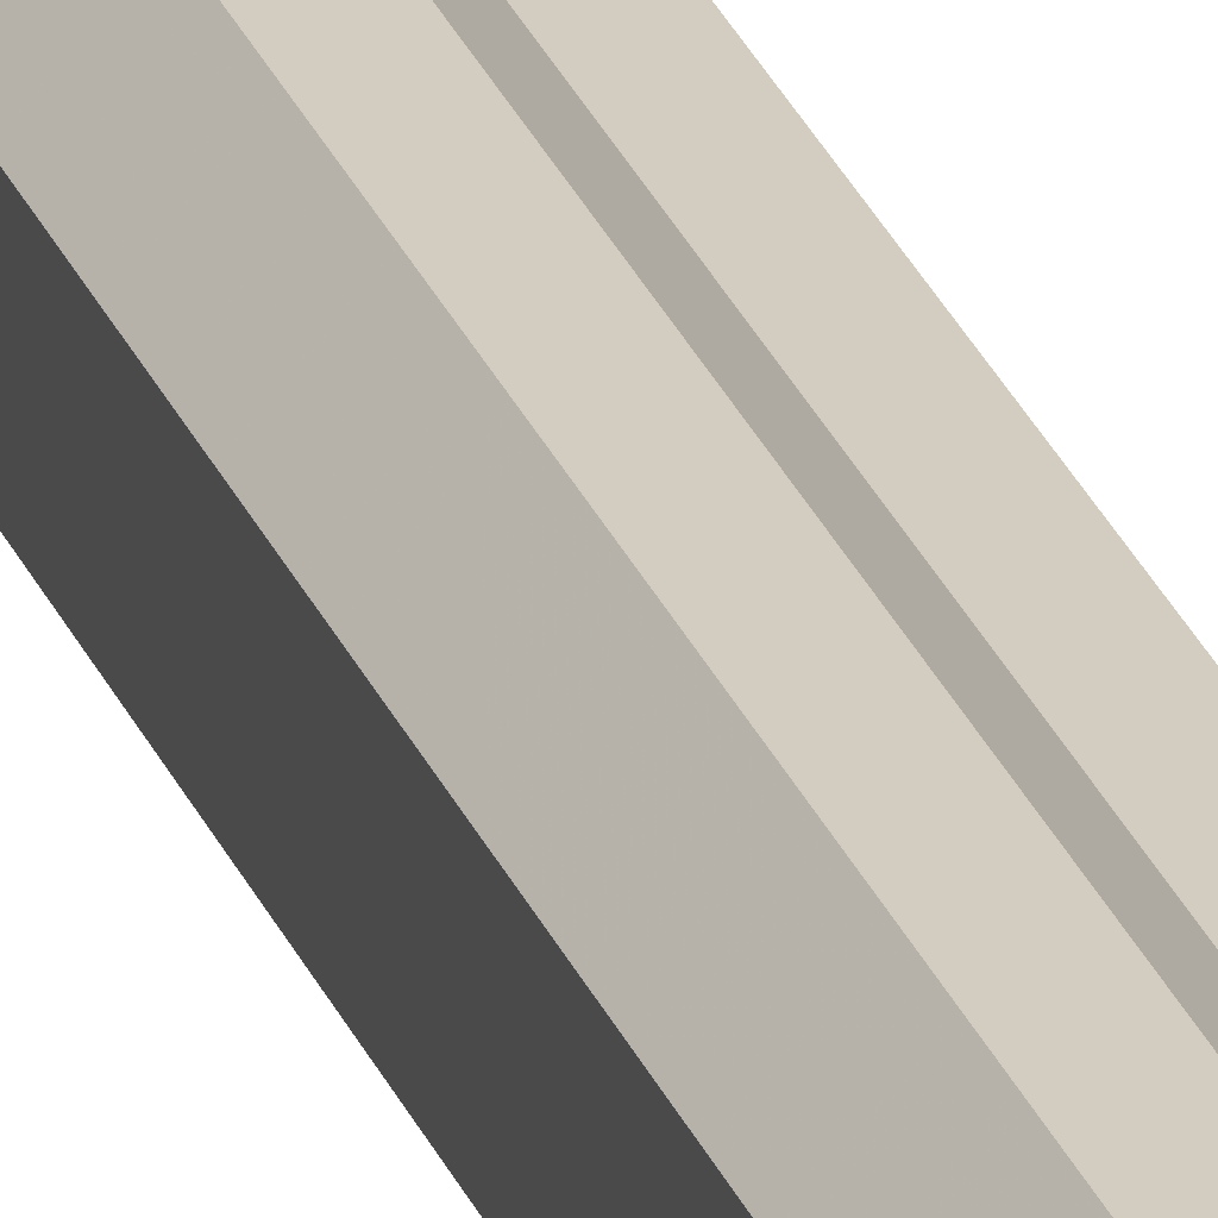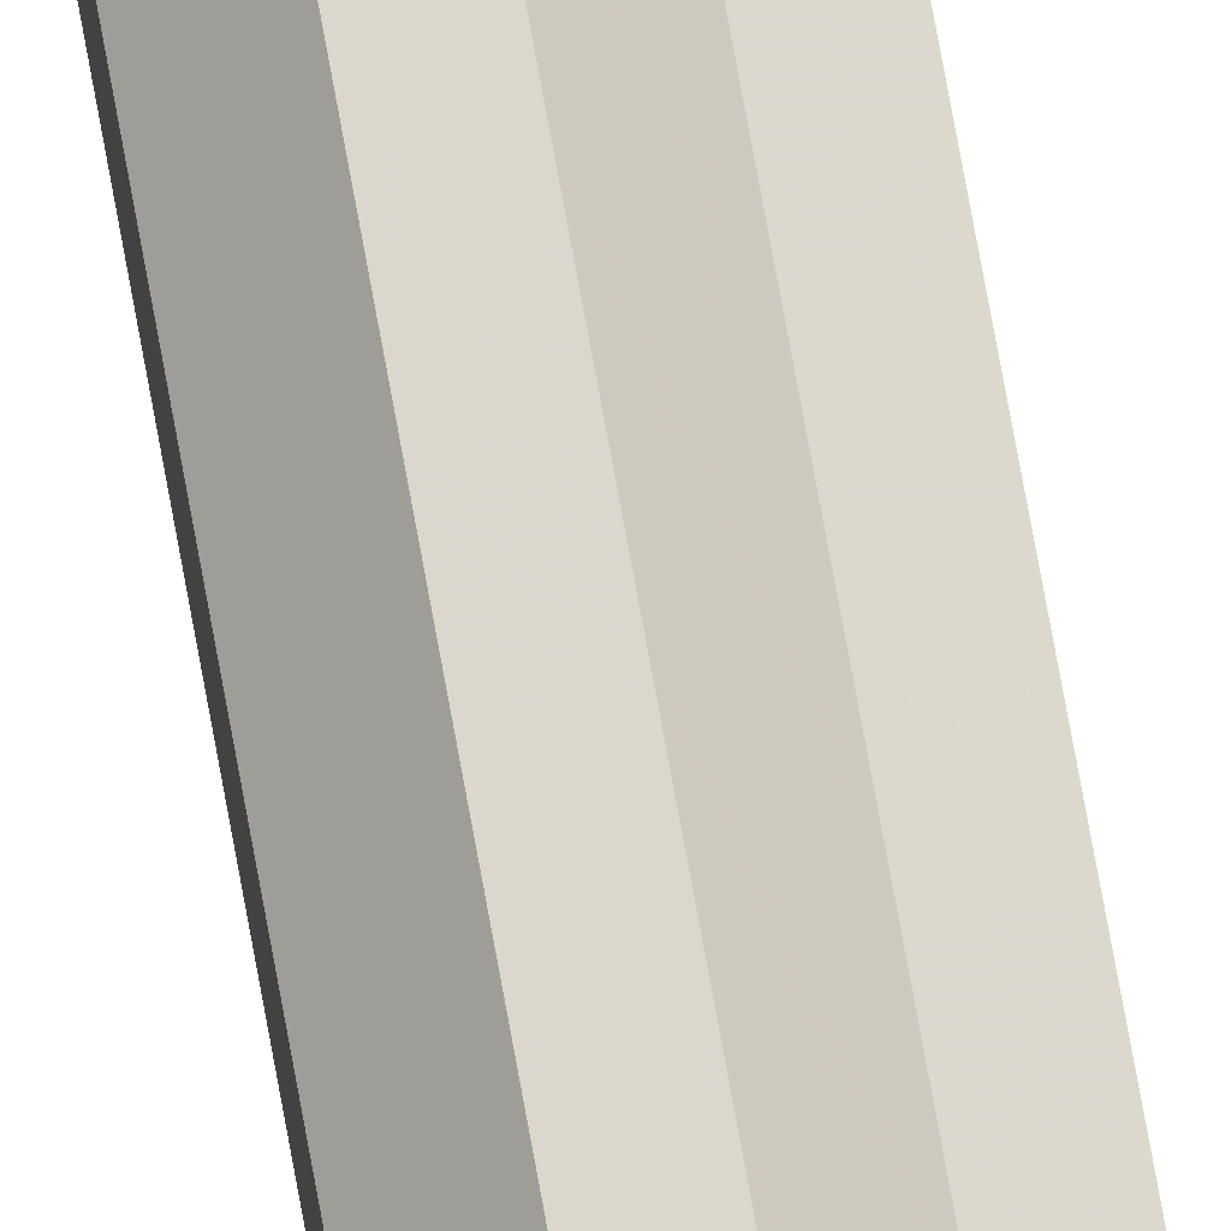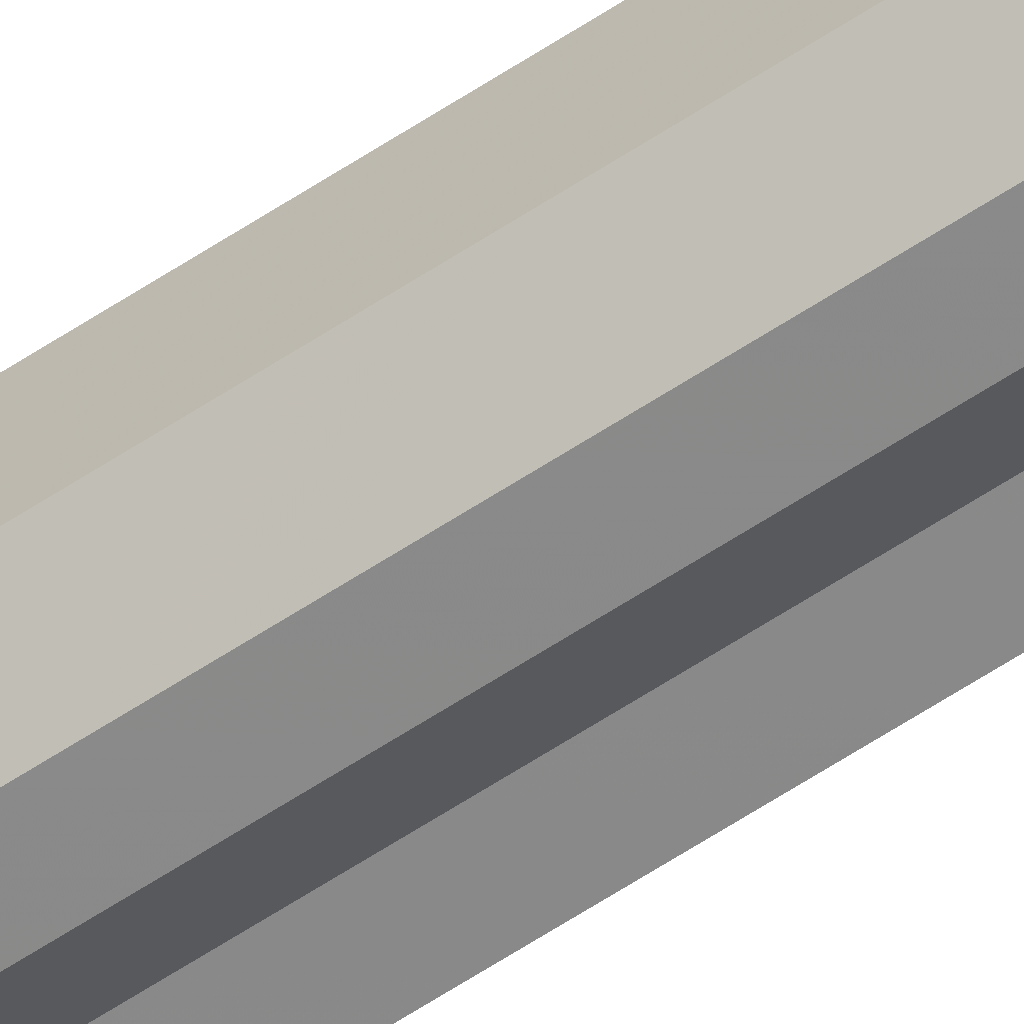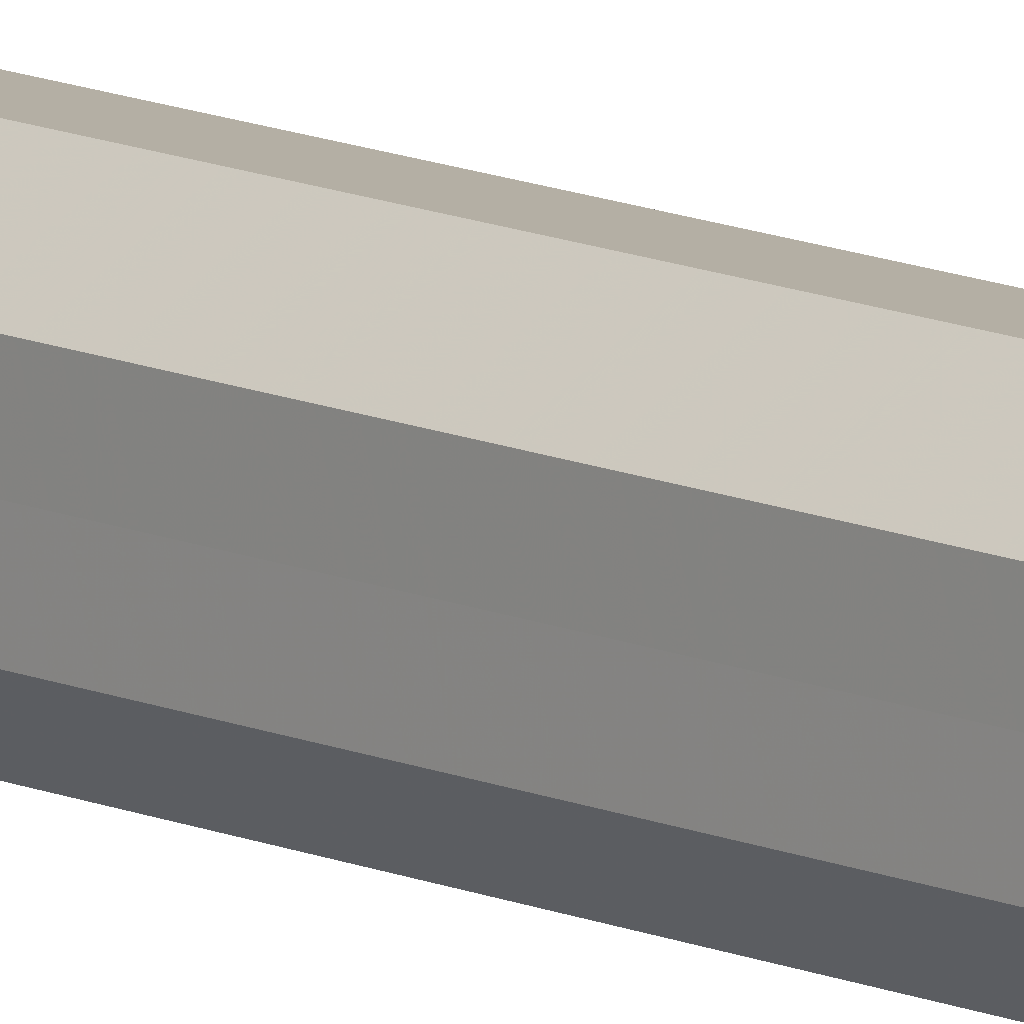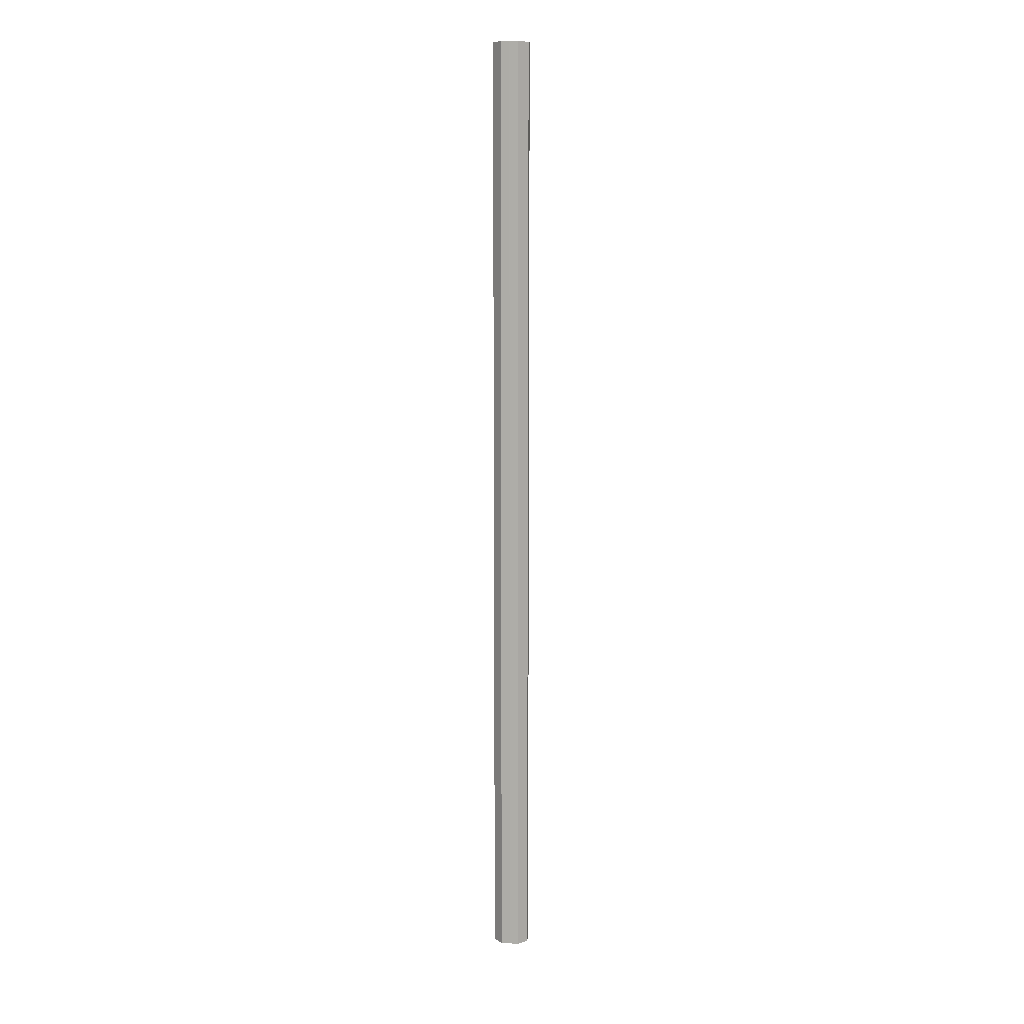
<metadata>
{"format":"obj","ext":"obj","renderer":"f3d","projection":"perspective","resolution":1024,"background":"white","views":[{"elev":24.4,"azim":-16.8,"up":"+Y"},{"elev":72.8,"azim":-10.2,"up":"+Y"},{"elev":-62.7,"azim":-56.3,"up":"+Y"},{"elev":11.9,"azim":-42.6,"up":"+Y"},{"elev":11.3,"azim":-82.3,"up":"+Z"}]}
</metadata>
<code>
o 3828
v 2157 1895 14.34
v 2157 1895 14.34
v 2157 1895 15.41
v 2157 1895 14.34
v 2157 1895 15.41
v 2157 1895 14.34
v 2157 1895 15.41
v 2157 1895 14.34
v 2157 1895 15.41
v 2157 1895 14.34
v 2157 1895 15.41
v 2157 1895 14.34
v 2157 1895 15.41
v 2157 1895 14.34
v 2157 1895 15.41
v 2157 1895 14.34
v 2157 1895 15.41
v 2157 1895 14.34
v 2157 1895 15.41
v 2157 1895 14.34
v 2157 1895 15.41
v 2157 1895 15.41
v 2157 1895 15.41
v 2157 1895 14.34
v 2157 1895 15.41
v 2157 1895 14.34
v 2157 1895 15.41
v 2157 1895 14.34
v 2157 1895 15.41
v 2157 1895 14.34
v 2157 1895 15.41
v 2157 1895 14.34
v 2157 1895 15.41
v 2157 1895 14.34
v 2157 1895 15.41
v 2157 1895 14.34
v 2157 1895 15.41
v 2157 1895 14.34
v 2157 1895 15.41
v 2157 1895 14.34
v 2157 1895 15.41
v 2157 1895 14.34
v 2157 1895 14.34
v 2157 1895 15.41
v 2157 1895 14.34
v 2157 1895 15.41
v 2157 1895 15.41
v 2157 1895 15.41
v 2157 1895 14.34
v 2157 1895 15.41
v 2157 1895 14.34
v 2157 1895 14.34
v 2157 1895 14.34
v 2157 1895 14.34
v 2157 1895 14.34
v 2157 1895 14.34
v 2157 1895 14.34
v 2157 1895 14.34
v 2157 1895 14.34
v 2157 1895 14.34
v 2157 1895 14.34
v 2157 1895 14.34
v 2157 1895 14.34
v 2157 1895 15.41
v 2157 1895 15.41
v 2157 1895 15.41
v 2157 1895 15.41
v 2157 1895 15.41
v 2157 1895 15.41
v 2157 1895 15.41
v 2157 1895 15.41
v 2157 1895 15.41
v 2157 1895 15.41
v 2157 1895 15.41
v 2157 1895 15.41
v 2157 1895 15.41
f 1 2 3
f 2 4 5
f 6 1 7
f 4 8 9
f 10 6 11
f 8 12 13
f 14 10 15
f 12 16 17
f 18 14 19
f 20 18 21
f 16 22 23
f 24 23 25
f 26 25 27
f 28 27 29
f 30 29 31
f 32 31 33
f 34 33 35
f 36 35 37
f 38 37 39
f 40 39 41
f 42 43 44
f 43 45 46
f 45 47 48
f 49 48 50
f 51 52 53
f 53 52 54
f 55 52 51
f 54 52 56
f 57 52 55
f 56 52 58
f 59 52 57
f 58 52 60
f 61 52 59
f 60 52 62
f 63 52 61
f 62 52 63
f 64 65 66
f 65 67 66
f 68 64 66
f 67 69 66
f 70 68 66
f 69 71 66
f 72 70 66
f 71 73 66
f 74 72 66
f 73 75 66
f 76 74 66
f 75 76 66

</code>
